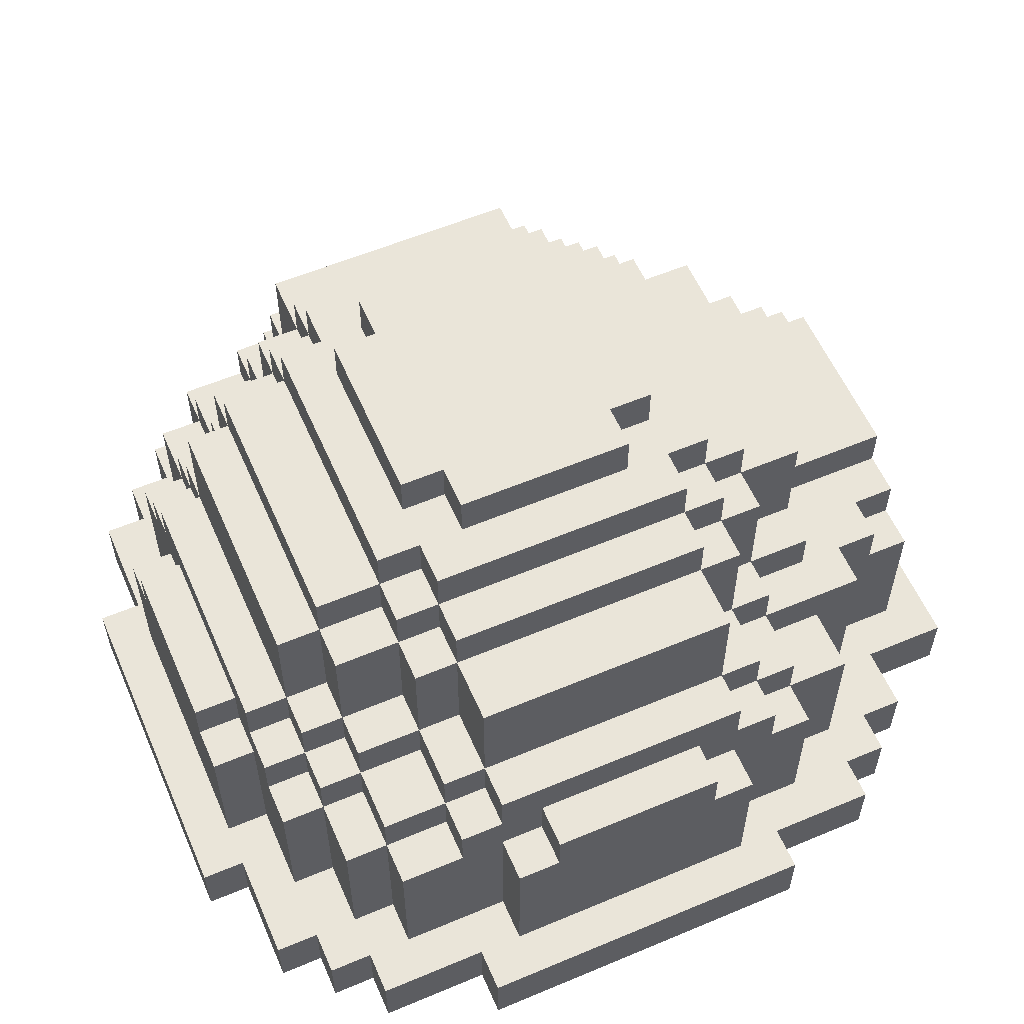
<metadata>
{"format":"obj","ext":"obj","renderer":"f3d","projection":"perspective","resolution":1024,"background":"white","views":[{"elev":57.9,"azim":66.5,"up":"+Y"}]}
</metadata>
<code>
o house4_38x25x40_255_colors.Merged
v -8.25 5.75 2.25
v -8.25 4.75 -1.75
v -8.25 4.75 2.25
v -8.25 1.25 -2.75
v -8.25 5.75 -1.75
v -8.25 4.75 -2.75
v -8.25 1.25 3.25
v -8.25 4.75 3.25
v -8.25 1.25 -3.75
v -8.25 -0.25 -6.25
v -8.25 -0.25 -3.75
v -8.25 1.25 -6.25
v -8.25 1.25 6.75
v -8.25 -0.25 4.25
v -8.25 -0.25 6.75
v -8.25 1.25 4.25
v -9.25 1.25 4.25
v -9.25 -0.25 -3.75
v -9.25 -0.25 4.25
v -9.25 1.25 -3.75
v -1.75 12.25 3.25
v -1.75 11.25 2.25
v -1.75 11.25 3.25
v -1.75 12.25 2.25
v -1.75 12.25 -1.75
v -1.75 11.25 -2.75
v -1.75 11.25 -1.75
v -1.75 12.25 -2.75
v -1.75 6.75 -6.25
v -1.75 5.75 -9.25
v -1.75 5.75 -6.25
v -1.75 6.75 -9.25
v -1.75 5.75 8.75
v -1.75 4.75 7.75
v -1.75 4.75 8.75
v -1.75 5.75 7.75
v 1.75 4.25 -6.25
v 1.75 1.25 -9.25
v 1.75 -0.25 -6.25
v 1.75 -0.25 -10.25
v 1.75 4.25 -9.25
v 1.75 1.25 -10.25
v -2.75 12.25 2.25
v -2.75 11.25 -1.75
v -2.75 11.25 2.25
v -2.75 12.25 -1.75
v -2.75 11.25 -2.75
v -2.75 10.25 -3.75
v -2.75 10.25 -2.75
v -2.75 11.25 -3.75
v -2.75 11.25 4.25
v -2.75 10.25 3.25
v -2.75 10.25 4.25
v -2.75 11.25 3.25
v -2.75 9.25 -4.75
v -2.75 9.25 -3.75
v -2.75 10.25 -4.75
v -2.75 10.25 5.75
v -2.75 9.25 4.25
v -2.75 9.25 5.75
v -2.75 6.75 -6.25
v -2.75 6.75 -4.75
v -2.75 9.25 -6.25
v -2.75 9.25 6.75
v -2.75 6.75 5.75
v -2.75 6.75 6.75
v -2.75 6.75 7.75
v -2.75 5.75 6.75
v -2.75 5.75 7.75
v -2.75 5.75 -8.25
v -2.75 4.75 -9.25
v -2.75 4.75 -8.25
v -2.75 5.75 -9.25
v -2.75 4.75 8.75
v -2.75 1.25 7.75
v -2.75 1.25 8.75
v -2.75 4.75 7.75
v -3.75 11.25 3.25
v -3.75 10.25 -2.75
v -3.75 10.25 3.25
v -3.75 11.25 -2.75
v -3.75 9.25 -3.75
v -3.75 9.25 -2.75
v -3.75 10.25 -3.75
v -3.75 10.25 4.25
v -3.75 9.25 3.25
v -3.75 9.25 4.25
v -3.75 6.75 -4.75
v -3.75 6.75 -3.75
v -3.75 9.25 -4.75
v -3.75 9.25 5.75
v -3.75 6.75 4.25
v -3.75 6.75 5.75
v -3.75 5.75 -6.25
v -3.75 5.75 -4.75
v -3.75 6.75 -6.25
v -3.75 6.75 6.75
v -3.75 5.75 5.75
v -3.75 5.75 6.75
v -3.75 5.75 -7.25
v -3.75 4.75 -8.25
v -3.75 1.25 -7.25
v -3.75 1.25 -9.25
v -3.75 5.75 -8.25
v -3.75 4.75 -9.25
v -3.75 5.75 7.75
v -3.75 4.75 6.75
v -3.75 4.75 7.75
v -3.75 1.25 9.75
v -3.75 -0.25 8.75
v -3.75 -0.25 9.75
v -3.75 1.25 8.75
v -4.75 10.25 3.25
v -4.75 9.25 -2.75
v -4.75 9.25 3.25
v -4.75 10.25 -2.75
v -4.75 6.75 -3.75
v -4.75 6.75 -2.75
v -4.75 9.25 -3.75
v -4.75 9.25 4.25
v -4.75 6.75 3.25
v -4.75 6.75 4.25
v -4.75 5.75 -4.75
v -4.75 5.75 -3.75
v -4.75 6.75 -4.75
v -4.75 6.75 5.75
v -4.75 5.75 4.25
v -4.75 5.75 5.75
v -4.75 4.75 -6.25
v -4.75 4.75 -4.75
v -4.75 5.75 -7.25
v -4.75 1.25 -7.25
v -4.75 1.25 -6.25
v -4.75 5.75 6.75
v -4.75 4.75 5.75
v -4.75 4.75 6.75
v -4.75 4.75 7.75
v -4.75 1.25 6.75
v -4.75 1.25 7.75
v -4.75 1.25 -8.25
v -4.75 -0.25 -10.25
v -4.75 -0.25 -8.25
v -4.75 1.25 -10.25
v -6.25 9.25 3.25
v -6.25 6.75 -2.75
v -6.25 6.75 3.25
v -6.25 9.25 -2.75
v -6.25 5.75 -3.75
v -6.25 5.75 -2.75
v -6.25 6.75 -3.75
v -6.25 6.75 4.25
v -6.25 5.75 3.25
v -6.25 5.75 4.25
v -6.25 4.75 -4.75
v -6.25 4.75 -3.75
v -6.25 5.75 -4.75
v -6.25 5.75 5.75
v -6.25 4.75 4.25
v -6.25 4.75 5.75
v -6.25 1.25 -6.25
v -6.25 1.25 -4.75
v -6.25 4.75 -6.25
v -6.25 4.75 6.75
v -6.25 1.25 5.75
v -6.25 1.25 6.75
v -6.25 1.25 -7.25
v -6.25 -0.25 -8.25
v -6.25 -0.25 -7.25
v -6.25 1.25 -8.25
v -6.25 1.25 8.75
v -6.25 -0.25 7.75
v -6.25 -0.25 8.75
v -6.25 1.25 7.75
v -7.25 6.75 3.25
v -7.25 5.75 2.25
v -7.25 5.75 3.25
v -7.25 4.75 2.25
v -7.25 6.75 -2.75
v -7.25 4.75 3.25
v -7.25 5.75 -1.75
v -7.25 5.75 4.25
v -7.25 5.75 -2.75
v -7.25 4.75 4.25
v -7.25 4.75 -2.75
v -7.25 1.25 3.25
v -7.25 4.75 -3.75
v -7.25 4.75 -1.75
v -7.25 1.25 5.75
v -7.25 1.25 -2.75
v -7.25 5.75 -3.75
v -7.25 4.75 5.75
v -7.25 1.25 -4.75
v -7.25 4.75 -4.75
v -7.25 1.25 -6.25
v -7.25 -0.25 -7.25
v -7.25 -0.25 -6.25
v -7.25 1.25 -7.25
v -7.25 1.25 7.75
v -7.25 -0.25 6.75
v -7.25 -0.25 7.75
v -7.25 1.25 6.75
v 8.75 5.75 2.25
v 8.75 4.75 -1.75
v 8.75 4.75 2.25
v 8.75 1.25 -2.75
v 8.75 5.75 -1.75
v 8.75 4.75 -2.75
v 8.75 1.25 3.25
v 8.75 4.75 3.25
v 8.75 1.25 -3.75
v 8.75 -0.25 -6.25
v 8.75 -0.25 -3.75
v 8.75 1.25 -6.25
v 8.75 1.25 6.75
v 8.75 -0.25 4.25
v 8.75 -0.25 6.75
v 8.75 1.25 4.25
v 9.75 1.25 4.25
v 9.75 -0.25 -3.75
v 9.75 -0.25 4.25
v 9.75 1.25 -3.75
v -1.25 4.25 -6.25
v -1.25 1.25 -9.25
v -1.25 -0.25 -6.25
v -1.25 -0.25 -10.25
v -1.25 4.25 -9.25
v -1.25 1.25 -10.25
v 2.25 12.25 3.25
v 2.25 11.25 2.25
v 2.25 11.25 3.25
v 2.25 12.25 2.25
v 2.25 12.25 -1.75
v 2.25 11.25 -2.75
v 2.25 11.25 -1.75
v 2.25 12.25 -2.75
v 2.25 6.75 -6.25
v 2.25 5.75 -9.25
v 2.25 5.75 -6.25
v 2.25 6.75 -9.25
v 2.25 5.75 8.75
v 2.25 4.75 7.75
v 2.25 4.75 8.75
v 2.25 5.75 7.75
v 3.25 12.25 2.25
v 3.25 11.25 -1.75
v 3.25 11.25 2.25
v 3.25 12.25 -1.75
v 3.25 11.25 -2.75
v 3.25 10.25 -3.75
v 3.25 10.25 -2.75
v 3.25 11.25 -3.75
v 3.25 11.25 4.25
v 3.25 10.25 3.25
v 3.25 10.25 4.25
v 3.25 11.25 3.25
v 3.25 9.25 -4.75
v 3.25 9.25 -3.75
v 3.25 10.25 -4.75
v 3.25 10.25 5.75
v 3.25 9.25 4.25
v 3.25 9.25 5.75
v 3.25 6.75 -6.25
v 3.25 6.75 -4.75
v 3.25 9.25 -6.25
v 3.25 9.25 6.75
v 3.25 6.75 5.75
v 3.25 6.75 6.75
v 3.25 6.75 7.75
v 3.25 5.75 6.75
v 3.25 5.75 7.75
v 3.25 5.75 -8.25
v 3.25 4.75 -9.25
v 3.25 4.75 -8.25
v 3.25 5.75 -9.25
v 3.25 4.75 8.75
v 3.25 1.25 7.75
v 3.25 1.25 8.75
v 3.25 4.75 7.75
v 4.25 11.25 3.25
v 4.25 10.25 -2.75
v 4.25 10.25 3.25
v 4.25 11.25 -2.75
v 4.25 9.25 -3.75
v 4.25 9.25 -2.75
v 4.25 10.25 -3.75
v 4.25 10.25 4.25
v 4.25 9.25 3.25
v 4.25 9.25 4.25
v 4.25 6.75 -4.75
v 4.25 6.75 -3.75
v 4.25 9.25 -4.75
v 4.25 9.25 5.75
v 4.25 6.75 4.25
v 4.25 6.75 5.75
v 4.25 5.75 -6.25
v 4.25 5.75 -4.75
v 4.25 6.75 -6.25
v 4.25 6.75 6.75
v 4.25 5.75 5.75
v 4.25 5.75 6.75
v 4.25 5.75 -7.25
v 4.25 4.75 -8.25
v 4.25 1.25 -7.25
v 4.25 1.25 -9.25
v 4.25 5.75 -8.25
v 4.25 4.75 -9.25
v 4.25 5.75 7.75
v 4.25 4.75 6.75
v 4.25 4.75 7.75
v 4.25 1.25 9.75
v 4.25 -0.25 8.75
v 4.25 -0.25 9.75
v 4.25 1.25 8.75
v 5.25 10.25 3.25
v 5.25 9.25 -2.75
v 5.25 9.25 3.25
v 5.25 10.25 -2.75
v 5.25 6.75 -3.75
v 5.25 6.75 -2.75
v 5.25 9.25 -3.75
v 5.25 9.25 4.25
v 5.25 6.75 3.25
v 5.25 6.75 4.25
v 5.25 5.75 -4.75
v 5.25 5.75 -3.75
v 5.25 6.75 -4.75
v 5.25 6.75 5.75
v 5.25 5.75 4.25
v 5.25 5.75 5.75
v 5.25 4.75 -6.25
v 5.25 4.75 -4.75
v 5.25 5.75 -7.25
v 5.25 1.25 -7.25
v 5.25 1.25 -6.25
v 5.25 5.75 6.75
v 5.25 4.75 5.75
v 5.25 4.75 6.75
v 5.25 4.75 7.75
v 5.25 1.25 6.75
v 5.25 1.25 7.75
v 5.25 1.25 -8.25
v 5.25 -0.25 -10.25
v 5.25 -0.25 -8.25
v 5.25 1.25 -10.25
v 6.75 9.25 3.25
v 6.75 6.75 -2.75
v 6.75 6.75 3.25
v 6.75 9.25 -2.75
v 6.75 5.75 -3.75
v 6.75 5.75 -2.75
v 6.75 6.75 -3.75
v 6.75 6.75 4.25
v 6.75 5.75 3.25
v 6.75 5.75 4.25
v 6.75 4.75 -4.75
v 6.75 4.75 -3.75
v 6.75 5.75 -4.75
v 6.75 5.75 5.75
v 6.75 4.75 4.25
v 6.75 4.75 5.75
v 6.75 1.25 -6.25
v 6.75 1.25 -4.75
v 6.75 4.75 -6.25
v 6.75 4.75 6.75
v 6.75 1.25 5.75
v 6.75 1.25 6.75
v 6.75 1.25 -7.25
v 6.75 -0.25 -8.25
v 6.75 -0.25 -7.25
v 6.75 1.25 -8.25
v 6.75 1.25 8.75
v 6.75 -0.25 7.75
v 6.75 -0.25 8.75
v 6.75 1.25 7.75
v 7.75 6.75 3.25
v 7.75 5.75 2.25
v 7.75 5.75 3.25
v 7.75 4.75 2.25
v 7.75 6.75 -2.75
v 7.75 4.75 3.25
v 7.75 5.75 -1.75
v 7.75 5.75 4.25
v 7.75 5.75 -2.75
v 7.75 4.75 4.25
v 7.75 4.75 -2.75
v 7.75 1.25 3.25
v 7.75 4.75 -3.75
v 7.75 4.75 -1.75
v 7.75 1.25 5.75
v 7.75 1.25 -2.75
v 7.75 5.75 -3.75
v 7.75 4.75 5.75
v 7.75 1.25 -4.75
v 7.75 4.75 -4.75
v 7.75 1.25 -6.25
v 7.75 -0.25 -7.25
v 7.75 -0.25 -6.25
v 7.75 1.25 -7.25
v 7.75 1.25 7.75
v 7.75 -0.25 6.75
v 7.75 -0.25 7.75
v 7.75 1.25 6.75
f 1 2 3
f 3 2 4
f 1 5 2
f 2 6 4
f 7 3 4
f 7 8 3
f 9 10 11
f 9 12 10
f 13 14 15
f 13 16 14
f 17 18 19
f 17 20 18
f 21 22 23
f 21 24 22
f 25 26 27
f 25 28 26
f 29 30 31
f 29 32 30
f 33 34 35
f 33 36 34
f 37 38 39
f 38 40 39
f 37 41 38
f 38 42 40
f 43 44 45
f 43 46 44
f 47 48 49
f 47 50 48
f 51 52 53
f 51 54 52
f 48 55 56
f 48 57 55
f 58 59 60
f 58 53 59
f 55 61 62
f 55 63 61
f 64 65 66
f 64 60 65
f 67 68 69
f 67 66 68
f 70 71 72
f 70 73 71
f 74 75 76
f 74 77 75
f 78 79 80
f 78 81 79
f 79 82 83
f 79 84 82
f 85 86 87
f 85 80 86
f 82 88 89
f 82 90 88
f 91 92 93
f 91 87 92
f 88 94 95
f 88 96 94
f 97 98 99
f 97 93 98
f 100 101 102
f 101 103 102
f 100 104 101
f 101 105 103
f 106 107 108
f 106 99 107
f 109 110 111
f 109 112 110
f 113 114 115
f 113 116 114
f 114 117 118
f 114 119 117
f 120 121 122
f 120 115 121
f 117 123 124
f 117 125 123
f 126 127 128
f 126 122 127
f 123 129 130
f 123 131 129
f 129 131 132
f 129 132 133
f 134 135 136
f 134 128 135
f 137 138 139
f 137 136 138
f 140 141 142
f 140 143 141
f 144 145 146
f 144 147 145
f 145 148 149
f 145 150 148
f 151 152 153
f 151 146 152
f 148 154 155
f 148 156 154
f 157 158 159
f 157 153 158
f 154 160 161
f 154 162 160
f 163 164 165
f 163 159 164
f 166 167 168
f 166 169 167
f 170 171 172
f 170 173 171
f 174 175 176
f 176 175 177
f 174 178 175
f 176 177 179
f 178 180 175
f 181 176 179
f 178 182 180
f 181 179 183
f 180 182 184
f 183 179 185
f 182 186 184
f 180 184 187
f 188 183 185
f 189 184 186
f 182 190 186
f 188 191 183
f 189 186 192
f 186 193 192
f 194 195 196
f 194 197 195
f 198 199 200
f 198 201 199
f 203 202 204
f 203 204 205
f 206 202 203
f 207 203 205
f 204 208 205
f 209 208 204
f 211 210 212
f 213 210 211
f 215 214 216
f 217 214 215
f 219 218 220
f 221 218 219
f 223 222 224
f 225 223 224
f 226 222 223
f 227 223 225
f 229 228 230
f 231 228 229
f 233 232 234
f 235 232 233
f 237 236 238
f 239 236 237
f 241 240 242
f 243 240 241
f 245 244 246
f 247 244 245
f 249 248 250
f 251 248 249
f 253 252 254
f 255 252 253
f 256 249 257
f 258 249 256
f 260 259 261
f 254 259 260
f 262 256 263
f 264 256 262
f 266 265 267
f 261 265 266
f 269 268 270
f 267 268 269
f 272 271 273
f 274 271 272
f 276 275 277
f 278 275 276
f 280 279 281
f 282 279 280
f 283 280 284
f 285 280 283
f 287 286 288
f 281 286 287
f 289 283 290
f 291 283 289
f 293 292 294
f 288 292 293
f 295 289 296
f 297 289 295
f 299 298 300
f 294 298 299
f 302 301 303
f 304 302 303
f 305 301 302
f 306 302 304
f 308 307 309
f 300 307 308
f 311 310 312
f 313 310 311
f 315 314 316
f 317 314 315
f 318 315 319
f 320 315 318
f 322 321 323
f 316 321 322
f 324 318 325
f 326 318 324
f 328 327 329
f 323 327 328
f 330 324 331
f 332 324 330
f 332 330 333
f 333 330 334
f 336 335 337
f 329 335 336
f 339 338 340
f 337 338 339
f 342 341 343
f 344 341 342
f 346 345 347
f 348 345 346
f 349 346 350
f 351 346 349
f 353 352 354
f 347 352 353
f 355 349 356
f 357 349 355
f 359 358 360
f 354 358 359
f 361 355 362
f 363 355 361
f 365 364 366
f 360 364 365
f 368 367 369
f 370 367 368
f 372 371 373
f 374 371 372
f 376 375 377
f 376 377 378
f 379 375 376
f 378 377 380
f 381 379 376
f 377 382 380
f 383 379 381
f 380 382 384
f 383 381 385
f 380 384 386
f 387 383 385
f 385 381 388
f 384 389 386
f 385 390 387
f 391 383 387
f 392 389 384
f 387 390 393
f 394 387 393
f 396 395 397
f 398 395 396
f 400 399 401
f 402 399 400
f 220 215 212
f 219 220 212
f 215 39 212
f 397 212 39
f 39 215 372
f 369 397 39
f 211 212 397
f 39 372 224
f 372 215 400
f 343 369 39
f 396 397 369
f 224 372 311
f 401 372 400
f 216 400 215
f 40 343 39
f 368 369 343
f 110 224 311
f 373 311 372
f 342 343 40
f 311 312 110
f 110 14 224
f 110 312 111
f 224 14 168
f 110 171 14
f 142 224 168
f 14 11 168
f 171 199 14
f 171 110 172
f 167 142 168
f 225 224 142
f 196 168 11
f 11 14 18
f 14 199 15
f 199 171 200
f 141 225 142
f 10 196 11
f 195 168 196
f 18 14 19
f 226 37 222
f 41 37 226
f 218 208 217
f 217 208 386
f 218 221 208
f 217 386 389
f 221 205 208
f 214 217 389
f 221 210 205
f 214 389 402
f 390 205 210
f 402 389 365
f 390 210 393
f 402 365 366
f 393 210 213
f 399 402 366
f 213 395 393
f 399 366 374
f 393 395 361
f 374 366 339
f 395 367 361
f 393 361 362
f 374 339 340
f 361 367 333
f 395 398 367
f 371 374 340
f 367 341 333
f 361 333 334
f 371 340 313
f 303 333 341
f 367 370 341
f 313 340 276
f 303 341 304
f 313 276 277
f 304 341 344
f 310 313 277
f 304 344 42
f 310 277 109
f 304 42 38
f 277 76 109
f 76 112 109
f 112 76 75
f 139 112 75
f 112 139 170
f 139 173 170
f 139 165 173
f 173 165 201
f 139 138 165
f 165 188 201
f 173 201 198
f 13 201 188
f 165 164 188
f 13 188 16
f 16 188 185
f 185 7 16
f 17 16 7
f 17 7 20
f 7 4 20
f 4 9 20
f 189 9 4
f 189 192 9
f 192 12 9
f 192 194 12
f 161 194 192
f 161 160 194
f 160 197 194
f 160 166 197
f 133 166 160
f 133 132 166
f 132 169 166
f 132 140 169
f 102 140 132
f 102 103 140
f 103 143 140
f 143 103 227
f 103 223 227
f 345 315 316
f 345 348 315
f 315 283 284
f 315 320 283
f 321 287 288
f 321 316 287
f 283 256 257
f 283 291 256
f 292 260 261
f 292 288 260
f 256 63 55
f 256 264 63
f 265 60 64
f 265 261 60
f 56 90 82
f 56 55 90
f 60 87 91
f 60 59 87
f 83 119 114
f 83 82 119
f 87 115 120
f 87 86 115
f 115 147 144
f 115 114 147
f 314 280 281
f 314 317 280
f 280 249 250
f 280 285 249
f 286 253 254
f 286 281 253
f 249 57 48
f 249 258 57
f 259 53 58
f 259 254 53
f 49 84 79
f 49 48 84
f 53 80 85
f 53 52 80
f 80 116 113
f 80 79 116
f 279 246 255
f 255 246 229
f 279 282 246
f 255 229 230
f 282 245 246
f 252 255 230
f 282 248 245
f 252 230 51
f 245 248 233
f 230 23 51
f 233 248 251
f 245 233 234
f 23 54 51
f 50 233 251
f 23 45 54
f 26 233 50
f 78 54 45
f 23 22 45
f 26 50 47
f 78 45 81
f 27 26 47
f 45 44 81
f 27 47 44
f 44 47 81
f 244 232 231
f 231 232 25
f 244 247 232
f 232 28 25
f 231 25 24
f 232 235 28
f 24 25 46
f 228 231 24
f 24 46 43
f 228 24 21
f 209 378 380
f 209 204 378
f 203 385 388
f 203 207 385
f 387 355 356
f 387 394 355
f 392 359 360
f 392 384 359
f 355 330 331
f 355 363 330
f 364 336 337
f 364 360 336
f 338 308 309
f 338 337 308
f 302 272 273
f 302 306 272
f 275 241 242
f 275 278 241
f 35 77 74
f 35 34 77
f 72 105 101
f 72 71 105
f 108 136 137
f 108 107 136
f 130 162 154
f 130 129 162
f 136 159 163
f 136 135 159
f 155 193 186
f 155 154 193
f 159 183 191
f 159 158 183
f 187 6 2
f 187 184 6
f 179 3 8
f 179 177 3
f 202 381 376
f 202 206 381
f 383 349 350
f 383 391 349
f 382 353 354
f 382 377 353
f 349 324 325
f 349 357 324
f 358 328 329
f 358 354 328
f 324 295 296
f 324 332 295
f 332 301 295
f 238 295 301
f 238 301 271
f 301 305 271
f 271 237 238
f 271 274 237
f 335 299 300
f 335 329 299
f 307 269 270
f 307 300 269
f 240 36 33
f 240 243 36
f 31 100 94
f 94 100 131
f 31 70 100
f 123 94 131
f 70 104 100
f 31 30 70
f 123 95 94
f 30 73 70
f 69 99 106
f 69 68 99
f 99 128 134
f 99 98 128
f 124 156 148
f 124 123 156
f 128 153 157
f 128 127 153
f 149 190 182
f 149 148 190
f 153 176 181
f 153 152 176
f 175 5 1
f 175 180 5
f 375 346 347
f 375 379 346
f 346 318 319
f 346 351 318
f 352 322 323
f 352 347 322
f 318 289 290
f 318 326 289
f 327 293 294
f 327 323 293
f 289 262 263
f 289 297 262
f 298 266 267
f 298 294 266
f 268 66 67
f 268 267 66
f 236 32 29
f 236 239 32
f 62 96 88
f 62 61 96
f 66 93 97
f 66 65 93
f 89 125 117
f 89 88 125
f 93 122 126
f 93 92 122
f 118 150 145
f 118 117 150
f 122 146 151
f 122 121 146
f 146 178 174
f 146 145 178
f 373 313 311
f 373 371 313
f 277 242 76
f 242 35 76
f 277 275 242
f 35 74 76
f 242 33 35
f 242 240 33
f 110 170 172
f 110 112 170
f 312 109 111
f 312 310 109
f 204 376 378
f 204 202 376
f 246 231 229
f 246 244 231
f 22 43 45
f 22 24 43
f 177 1 3
f 177 175 1
f 208 380 386
f 208 209 380
f 377 347 353
f 377 375 347
f 347 316 322
f 347 345 316
f 316 281 287
f 316 314 281
f 281 255 253
f 281 279 255
f 230 21 23
f 230 228 21
f 52 78 80
f 52 54 78
f 86 113 115
f 86 80 113
f 121 144 146
f 121 115 144
f 152 174 176
f 152 146 174
f 185 8 7
f 185 179 8
f 220 217 215
f 220 218 217
f 384 354 359
f 384 382 354
f 354 323 328
f 354 352 323
f 323 288 293
f 323 321 288
f 288 254 260
f 288 286 254
f 254 51 53
f 254 252 51
f 59 85 87
f 59 53 85
f 92 120 122
f 92 87 120
f 127 151 153
f 127 122 151
f 158 181 183
f 158 153 181
f 14 17 19
f 14 16 17
f 389 360 365
f 389 392 360
f 360 329 336
f 360 358 329
f 329 294 299
f 329 327 294
f 294 261 266
f 294 292 261
f 261 58 60
f 261 259 58
f 65 91 93
f 65 60 91
f 98 126 128
f 98 93 126
f 135 157 159
f 135 128 157
f 164 191 188
f 164 159 191
f 216 402 400
f 216 214 402
f 366 337 339
f 366 364 337
f 337 300 308
f 337 335 300
f 300 267 269
f 300 298 267
f 267 64 66
f 267 265 64
f 68 97 99
f 68 66 97
f 107 134 136
f 107 99 134
f 138 163 165
f 138 136 163
f 199 13 15
f 199 201 13
f 401 374 372
f 401 399 374
f 340 309 276
f 309 278 276
f 340 338 309
f 309 270 278
f 278 270 243
f 309 307 270
f 243 270 268
f 278 243 241
f 67 243 268
f 36 243 67
f 36 67 69
f 34 36 69
f 34 69 77
f 77 69 106
f 77 106 108
f 75 77 108
f 75 108 139
f 108 137 139
f 171 198 200
f 171 173 198
f 41 304 38
f 272 304 41
f 237 272 41
f 306 304 272
f 237 41 30
f 274 272 237
f 32 237 30
f 41 226 30
f 239 237 32
f 30 226 71
f 73 30 71
f 226 103 71
f 105 71 103
f 223 103 226
f 381 203 388
f 206 203 381
f 232 245 234
f 247 245 232
f 46 27 44
f 25 27 46
f 5 187 2
f 180 187 5
f 42 342 40
f 344 342 42
f 143 225 141
f 227 225 143
f 385 205 390
f 207 205 385
f 346 383 350
f 379 383 346
f 315 346 319
f 348 346 315
f 280 315 284
f 317 315 280
f 248 280 250
f 282 280 248
f 28 233 26
f 235 233 28
f 81 49 79
f 47 49 81
f 116 83 114
f 79 83 116
f 147 118 145
f 114 118 147
f 178 149 182
f 145 149 178
f 6 189 4
f 184 189 6
f 210 219 212
f 221 219 210
f 349 387 356
f 391 387 349
f 318 349 325
f 351 349 318
f 283 318 290
f 320 318 283
f 249 283 257
f 285 283 249
f 50 249 48
f 251 249 50
f 84 56 82
f 48 56 84
f 119 89 117
f 82 89 119
f 150 124 148
f 117 124 150
f 190 155 186
f 148 155 190
f 20 11 18
f 9 11 20
f 355 393 362
f 394 393 355
f 324 355 331
f 357 355 324
f 289 324 296
f 326 324 289
f 256 289 263
f 291 289 256
f 57 256 55
f 258 256 57
f 90 62 88
f 55 62 90
f 125 95 123
f 88 95 125
f 156 130 154
f 123 130 156
f 193 161 192
f 154 161 193
f 395 211 397
f 213 211 395
f 330 361 334
f 363 361 330
f 262 295 238
f 236 262 238
f 297 295 262
f 262 236 264
f 236 63 264
f 236 29 63
f 63 29 61
f 29 31 61
f 61 31 94
f 96 61 94
f 222 39 224
f 37 39 222
f 162 133 160
f 129 133 162
f 12 196 10
f 194 196 12
f 367 396 369
f 398 396 367
f 301 333 303
f 332 333 301
f 131 102 132
f 100 102 131
f 197 168 195
f 166 168 197
f 341 368 343
f 370 368 341
f 271 302 273
f 305 302 271
f 104 72 101
f 70 72 104
f 169 142 167
f 140 142 169

</code>
